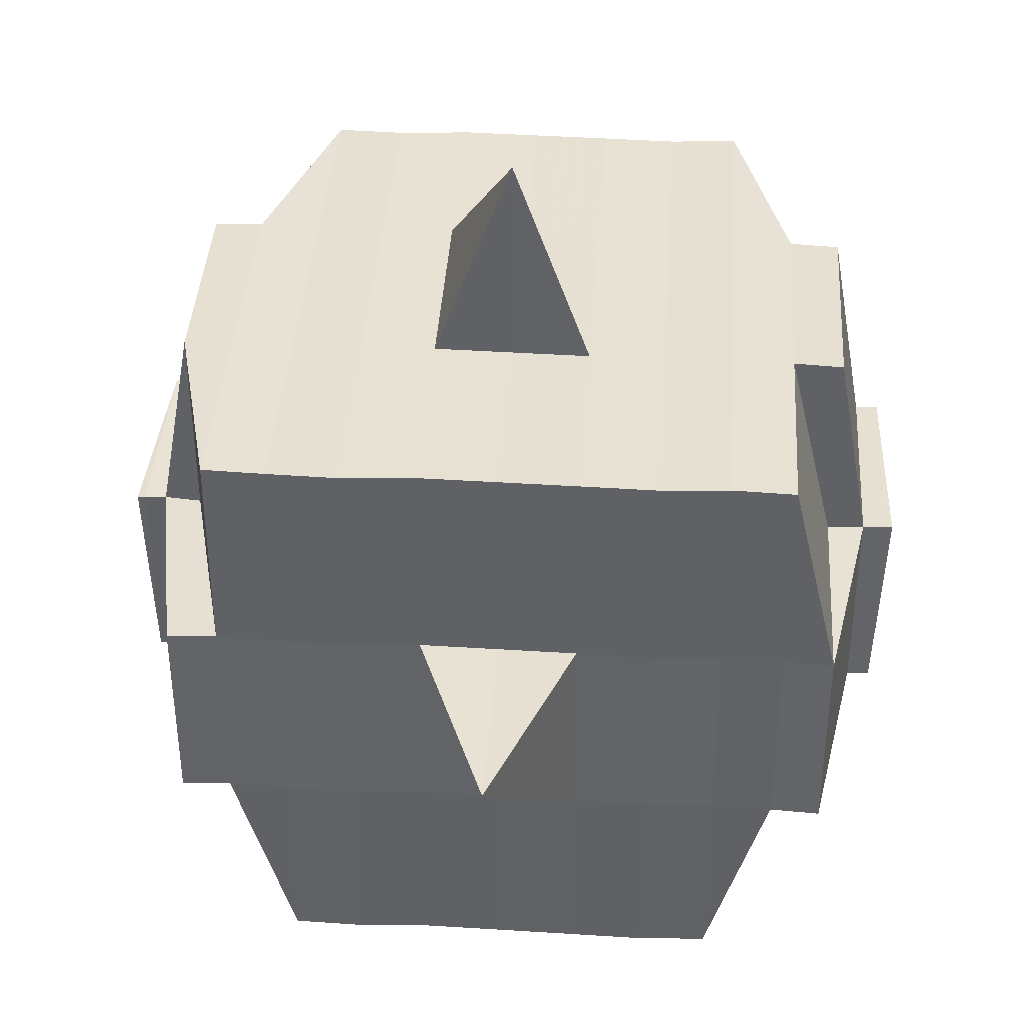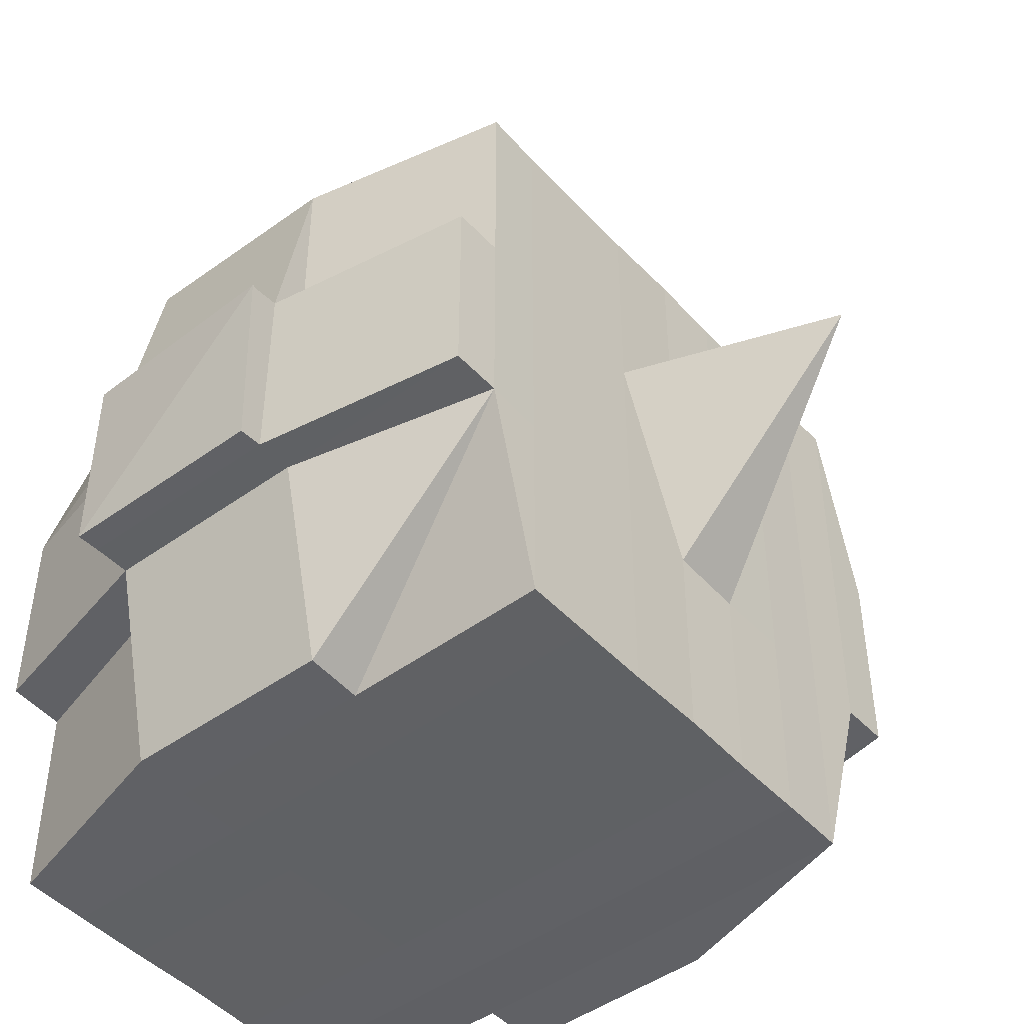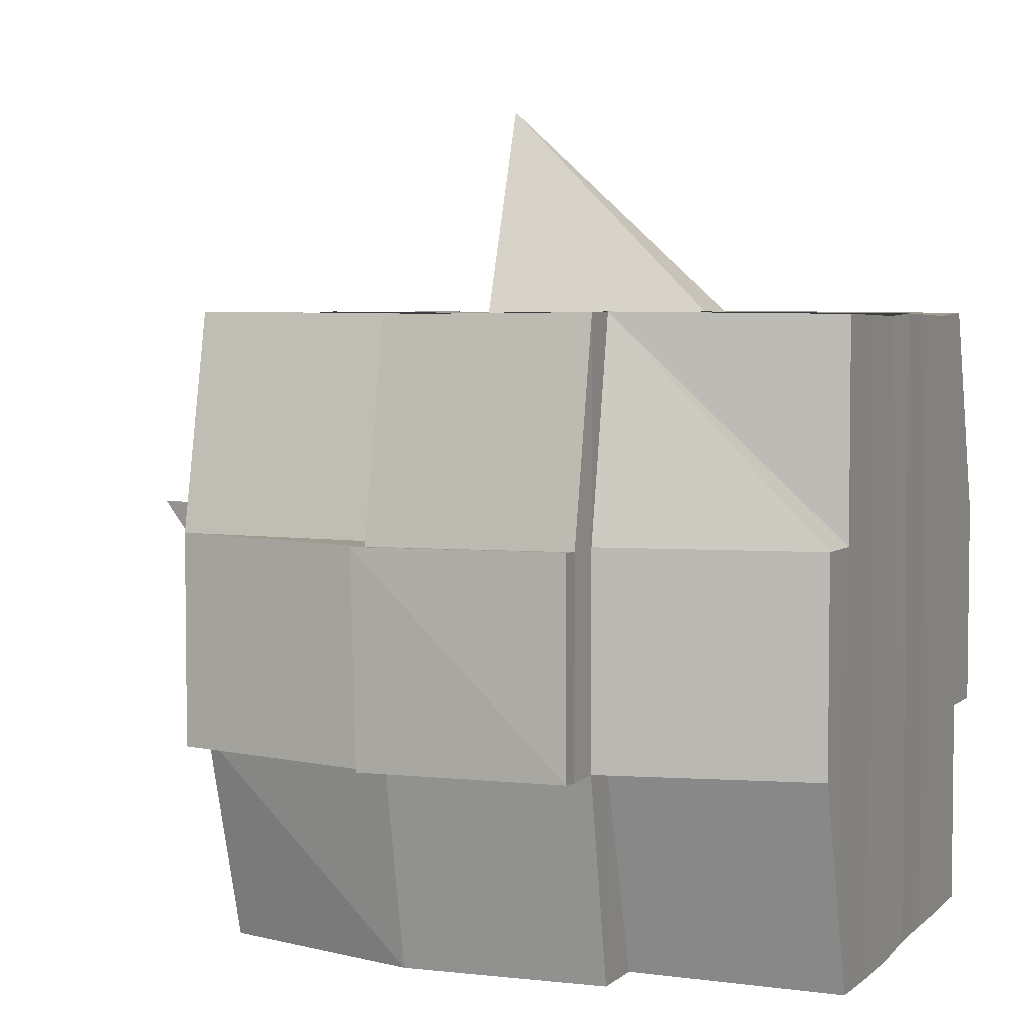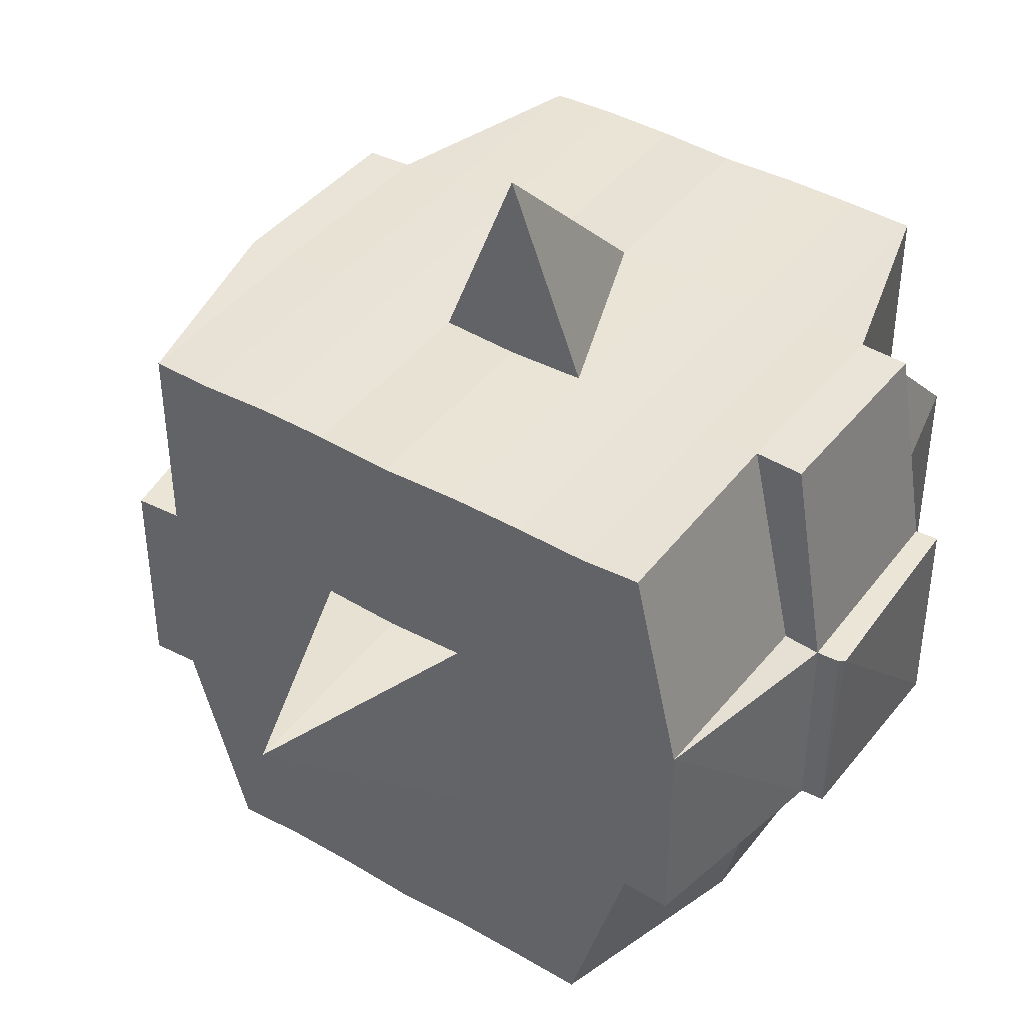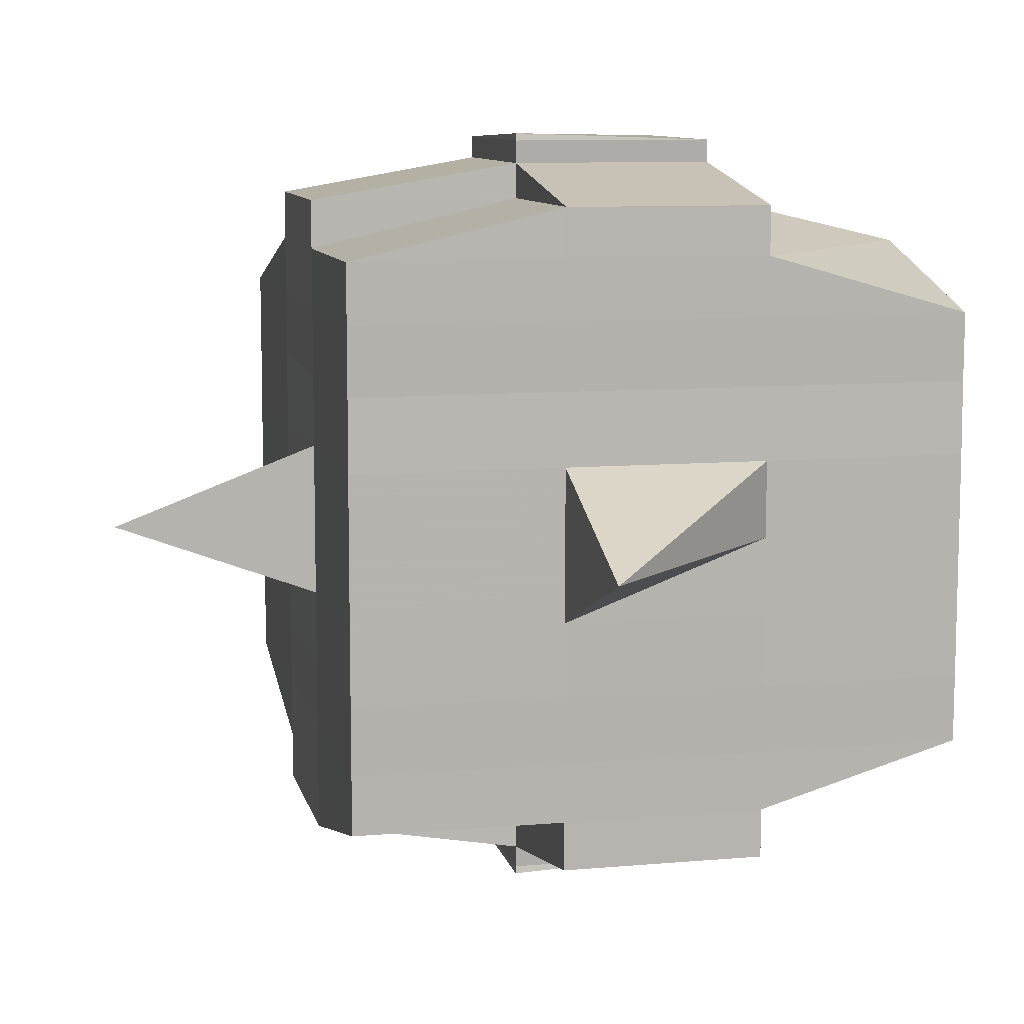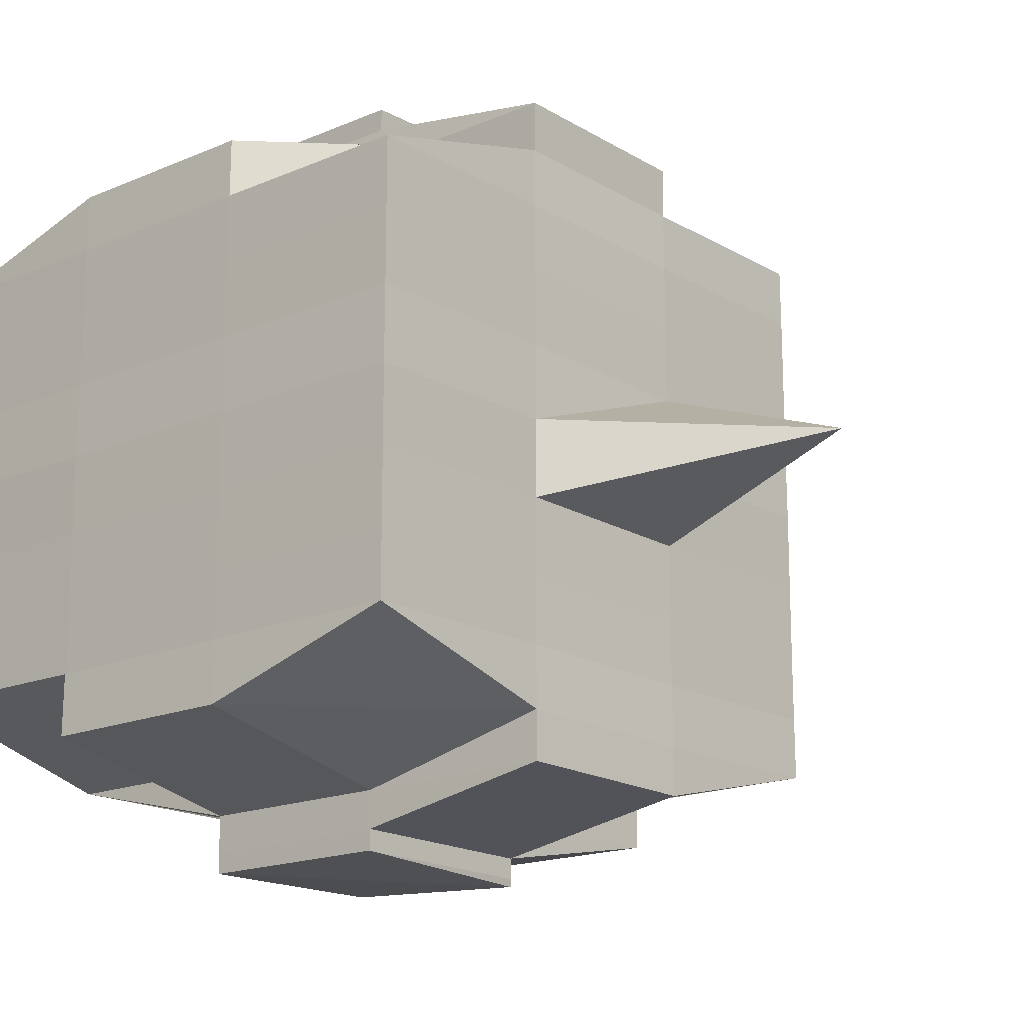
<metadata>
{"format":"obj","ext":"obj","renderer":"f3d","projection":"perspective","resolution":1024,"background":"white","views":[{"elev":39.3,"azim":-86.2,"up":"+Y"},{"elev":-46.7,"azim":-140.2,"up":"+Y"},{"elev":4.4,"azim":22.2,"up":"+Y"},{"elev":41.9,"azim":-55.6,"up":"+Y"},{"elev":9.5,"azim":-103.2,"up":"+Z"},{"elev":-17.1,"azim":130.5,"up":"+Z"}]}
</metadata>
<code>
o 172
v 2216 1880 9.689
v 2216 1880 9.689
v 2216 1880 9.689
v 2216 1880 9.689
v 2216 1880 9.689
v 2216 1880 9.688
v 2216 1880 9.689
v 2216 1880 9.689
v 2216 1880 9.689
v 2216 1880 9.689
v 2216 1880 9.688
v 2216 1880 9.688
v 2216 1880 9.689
v 2216 1880 9.689
v 2216 1880 9.689
v 2216 1880 9.689
v 2216 1880 9.689
v 2216 1880 9.688
v 2216 1880 9.688
v 2216 1880 9.688
v 2216 1880 9.689
v 2216 1880 9.689
v 2216 1880 9.686
v 2216 1880 9.688
v 2216 1880 9.683
v 2216 1880 9.686
v 2216 1880 9.686
v 2216 1880 9.686
v 2216 1880 9.688
v 2216 1880 9.683
v 2216 1880 9.688
v 2216 1880 9.689
v 2216 1880 9.681
v 2216 1880 9.681
v 2216 1880 9.688
v 2216 1880 9.686
v 2216 1880 9.688
v 2216 1880 9.689
v 2216 1880 9.686
v 2216 1880 9.686
v 2216 1880 9.683
v 2216 1880 9.683
v 2216 1880 9.683
v 2216 1880 9.686
v 2216 1880 9.688
v 2216 1880 9.688
v 2216 1880 9.686
v 2216 1880 9.686
v 2216 1880 9.688
v 2216 1880 9.683
v 2216 1880 9.681
v 2216 1880 9.681
v 2216 1880 9.683
v 2216 1880 9.681
v 2216 1880 9.681
v 2216 1880 9.677
v 2216 1880 9.681
v 2216 1880 9.677
v 2216 1880 9.681
v 2216 1880 9.677
v 2216 1880 9.681
v 2216 1880 9.683
v 2216 1880 9.677
v 2216 1880 9.677
v 2216 1880 9.681
v 2216 1880 9.681
v 2216 1880 9.677
v 2216 1880 9.683
v 2216 1880 9.674
v 2216 1880 9.683
v 2216 1880 9.686
v 2216 1880 9.683
v 2216 1880 9.686
v 2216 1880 9.67
v 2216 1880 9.674
v 2216 1880 9.674
v 2216 1880 9.674
v 2216 1880 9.67
v 2216 1880 9.666
v 2216 1880 9.67
v 2216 1880 9.666
v 2216 1880 9.67
v 2216 1880 9.67
v 2216 1880 9.674
v 2216 1880 9.666
v 2216 1880 9.666
v 2216 1880 9.663
v 2216 1880 9.666
v 2216 1880 9.659
v 2216 1880 9.663
v 2216 1880 9.663
v 2216 1880 9.657
v 2216 1880 9.659
v 2216 1880 9.659
v 2216 1880 9.666
v 2216 1880 9.663
v 2216 1880 9.67
v 2216 1880 9.666
v 2216 1880 9.67
v 2216 1880 9.666
v 2216 1880 9.67
v 2216 1880 9.663
v 2216 1880 9.674
v 2216 1880 9.67
v 2216 1880 9.666
v 2216 1880 9.674
v 2216 1880 9.674
v 2216 1880 9.67
v 2216 1880 9.674
v 2216 1880 9.677
v 2216 1880 9.677
v 2216 1880 9.681
v 2216 1880 9.674
v 2216 1880 9.674
v 2216 1880 9.67
v 2216 1880 9.677
v 2216 1880 9.681
v 2216 1880 9.681
v 2216 1880 9.683
v 2216 1880 9.683
v 2216 1880 9.686
v 2216 1880 9.683
v 2216 1880 9.681
v 2216 1880 9.677
v 2216 1880 9.683
v 2216 1880 9.683
v 2216 1880 9.683
v 2216 1880 9.681
v 2216 1880 9.674
v 2216 1880 9.674
v 2216 1880 9.677
v 2216 1880 9.67
v 2216 1880 9.666
v 2216 1880 9.67
v 2216 1880 9.67
v 2216 1880 9.674
v 2216 1880 9.666
v 2216 1880 9.663
v 2216 1880 9.666
v 2216 1880 9.666
v 2216 1880 9.67
v 2216 1880 9.663
v 2216 1880 9.659
v 2216 1880 9.663
v 2216 1880 9.657
v 2216 1880 9.659
v 2216 1880 9.659
v 2216 1880 9.663
v 2216 1880 9.666
v 2216 1880 9.663
v 2216 1880 9.659
v 2216 1880 9.659
v 2216 1880 9.663
v 2216 1880 9.657
v 2216 1880 9.657
v 2216 1880 9.657
v 2216 1880 9.657
v 2216 1880 9.654
v 2216 1880 9.654
v 2216 1880 9.657
v 2216 1880 9.654
v 2216 1880 9.654
v 2216 1880 9.657
v 2216 1880 9.652
v 2216 1880 9.652
v 2216 1880 9.654
v 2216 1880 9.651
v 2216 1880 9.651
v 2216 1880 9.654
v 2216 1880 9.652
v 2216 1880 9.652
v 2216 1880 9.654
v 2216 1880 9.657
v 2216 1880 9.654
v 2216 1880 9.652
v 2216 1880 9.652
v 2216 1880 9.654
v 2216 1880 9.652
v 2216 1880 9.654
v 2216 1880 9.652
v 2216 1880 9.651
v 2216 1880 9.651
v 2216 1880 9.652
v 2216 1880 9.654
v 2216 1880 9.654
v 2216 1880 9.657
v 2216 1880 9.657
v 2216 1880 9.657
v 2216 1880 9.657
v 2216 1880 9.659
v 2216 1880 9.659
v 2216 1880 9.657
v 2216 1880 9.659
v 2216 1880 9.659
v 2216 1880 9.659
v 2216 1880 9.663
v 2216 1880 9.663
v 2216 1880 9.659
v 2216 1880 9.657
v 2216 1880 9.663
v 2216 1880 9.659
v 2216 1880 9.663
v 2216 1880 9.666
v 2216 1880 9.657
v 2216 1880 9.654
v 2216 1880 9.666
v 2216 1880 9.67
v 2216 1880 9.67
v 2216 1880 9.674
v 2216 1880 9.666
v 2216 1880 9.657
v 2216 1880 9.654
v 2216 1880 9.654
v 2216 1880 9.663
v 2216 1880 9.663
v 2216 1880 9.659
v 2216 1880 9.666
v 2216 1880 9.652
v 2216 1880 9.654
v 2216 1880 9.657
v 2216 1880 9.657
v 2216 1880 9.654
v 2216 1880 9.654
v 2216 1880 9.654
v 2216 1880 9.657
v 2216 1880 9.652
v 2216 1880 9.654
v 2216 1880 9.654
v 2216 1880 9.654
v 2216 1880 9.657
v 2216 1880 9.657
v 2216 1880 9.659
v 2216 1880 9.659
v 2216 1880 9.688
v 2216 1880 9.686
v 2216 1880 9.688
v 2216 1880 9.686
v 2216 1880 9.688
v 2216 1880 9.686
v 2216 1880 9.686
v 2216 1880 9.688
v 2216 1880 9.686
v 2216 1880 9.683
v 2216 1880 9.686
v 2216 1880 9.683
v 2216 1880 9.686
v 2216 1880 9.686
v 2216 1880 9.686
v 2216 1880 9.683
v 2216 1880 9.683
v 2216 1880 9.683
v 2216 1880 9.681
v 2216 1880 9.681
v 2216 1880 9.683
v 2216 1880 9.677
v 2216 1880 9.677
v 2216 1880 9.674
v 2216 1880 9.681
v 2216 1880 9.683
v 2216 1880 9.683
v 2216 1880 9.686
v 2216 1880 9.681
v 2216 1880 9.683
v 2216 1880 9.681
v 2216 1880 9.677
v 2216 1880 9.677
v 2216 1880 9.677
v 2216 1880 9.674
v 2216 1880 9.674
v 2216 1880 9.674
v 2216 1880 9.67
v 2216 1880 9.67
v 2216 1880 9.67
v 2216 1880 9.67
v 2216 1880 9.674
v 2216 1880 9.666
v 2216 1880 9.67
v 2216 1880 9.666
v 2216 1880 9.67
v 2216 1880 9.666
v 2216 1880 9.663
v 2216 1880 9.666
v 2216 1880 9.67
v 2216 1880 9.674
v 2216 1880 9.659
v 2216 1880 9.663
v 2216 1880 9.659
v 2216 1880 9.657
v 2216 1880 9.659
v 2216 1880 9.657
v 2216 1880 9.654
v 2216 1880 9.657
v 2216 1880 9.657
v 2216 1880 9.657
v 2216 1880 9.659
v 2216 1880 9.663
v 2216 1880 9.659
v 2216 1880 9.666
v 2216 1880 9.666
v 2216 1880 9.67
v 2216 1880 9.67
v 2216 1880 9.674
v 2216 1880 9.677
v 2216 1880 9.674
v 2216 1880 9.674
v 2216 1880 9.677
v 2216 1880 9.677
v 2216 1880 9.677
v 2216 1880 9.681
v 2216 1880 9.681
v 2216 1880 9.681
v 2216 1880 9.681
v 2216 1880 9.683
v 2216 1880 9.683
v 2216 1880 9.683
v 2216 1880 9.67
v 2216 1880 9.67
v 2216 1880 9.674
v 2216 1880 9.67
v 2216 1880 9.666
v 2216 1880 9.67
v 2216 1880 9.67
v 2216 1880 9.674
v 2216 1880 9.67
v 2216 1880 9.666
v 2216 1880 9.657
v 2216 1880 9.657
v 2216 1880 9.659
v 2216 1880 9.652
v 2216 1880 9.651
v 2216 1880 9.652
v 2216 1880 9.651
v 2216 1880 9.651
v 2216 1880 9.651
v 2216 1880 9.652
v 2216 1880 9.651
v 2216 1880 9.651
v 2216 1880 9.651
v 2216 1880 9.652
v 2216 1880 9.652
v 2216 1880 9.652
v 2216 1880 9.651
v 2216 1880 9.651
v 2216 1880 9.651
v 2216 1880 9.651
v 2216 1880 9.651
f 1 2 3
f 2 4 5
f 1 6 7
f 8 9 10
f 11 12 9
f 13 11 14
f 15 16 10
f 17 18 8
f 19 20 16
f 21 19 22
f 18 23 24
f 23 25 26
f 27 26 24
f 26 28 29
f 26 30 28
f 31 29 32
f 33 34 30
f 35 36 31
f 35 37 38
f 36 39 37
f 40 41 36
f 36 42 27
f 42 43 39
f 44 36 45
f 46 47 45
f 47 48 49
f 50 42 36
f 50 51 42
f 51 52 42
f 42 52 53
f 52 54 43
f 55 56 52
f 57 51 50
f 57 58 51
f 59 57 50
f 58 60 61
f 62 59 50
f 63 58 57
f 59 63 57
f 64 63 59
f 65 59 62
f 66 67 59
f 68 66 62
f 67 69 63
f 62 70 71
f 72 62 73
f 73 62 44
f 69 74 75
f 76 75 63
f 63 75 58
f 77 78 76
f 74 79 80
f 78 81 82
f 82 83 84
f 85 86 83
f 79 87 88
f 87 89 90
f 91 90 88
f 89 92 93
f 94 93 90
f 88 90 95
f 90 93 96
f 90 96 95
f 88 95 97
f 95 96 98
f 97 95 99
f 95 100 101
f 96 102 100
f 97 101 103
f 104 105 97
f 106 103 60
f 107 104 106
f 108 97 106
f 106 97 109
f 75 106 58
f 58 106 110
f 110 111 52
f 52 111 112
f 109 113 111
f 56 114 111
f 114 115 113
f 111 116 112
f 111 113 116
f 112 116 117
f 118 117 119
f 119 120 121
f 122 123 120
f 116 124 123
f 125 126 121
f 127 128 126
f 129 130 124
f 116 129 131
f 113 129 116
f 113 132 129
f 99 132 113
f 115 133 132
f 132 134 129
f 134 135 130
f 129 134 136
f 132 137 134
f 98 137 132
f 133 138 137
f 137 139 134
f 139 140 135
f 134 139 141
f 137 142 139
f 138 143 142
f 144 142 137
f 143 145 146
f 147 146 142
f 142 148 139
f 142 146 148
f 139 148 149
f 148 150 140
f 146 151 148
f 151 152 150
f 148 151 153
f 151 154 152
f 146 155 151
f 155 156 151
f 157 155 146
f 155 158 156
f 157 158 155
f 158 159 154
f 160 161 157
f 161 162 163
f 164 165 159
f 158 164 166
f 167 168 165
f 169 170 158
f 170 167 171
f 172 158 173
f 174 175 172
f 175 176 177
f 171 178 179
f 180 181 178
f 181 182 183
f 184 180 179
f 179 183 185
f 179 185 186
f 187 184 188
f 166 179 188
f 188 179 189
f 190 187 191
f 192 188 191
f 188 189 193
f 191 188 193
f 193 189 194
f 191 195 196
f 193 194 197
f 194 189 198
f 189 199 198
f 198 199 94
f 194 198 200
f 197 194 200
f 200 198 91
f 198 201 202
f 200 202 203
f 199 204 201
f 199 205 204
f 197 200 206
f 206 200 85
f 206 203 207
f 208 207 209
f 210 197 206
f 211 212 199
f 212 213 199
f 214 197 210
f 215 216 197
f 217 215 210
f 213 218 219
f 220 219 221
f 222 218 223
f 224 223 225
f 226 218 205
f 227 226 228
f 228 229 230
f 220 231 93
f 93 231 232
f 231 157 232
f 93 232 96
f 96 232 144
f 232 163 233
f 232 233 102
f 234 235 236
f 235 237 238
f 239 240 241
f 242 243 240
f 244 245 239
f 246 247 241
f 248 249 247
f 250 251 246
f 252 253 249
f 254 252 251
f 255 256 253
f 257 209 256
f 252 255 65
f 255 257 64
f 258 252 254
f 259 258 254
f 259 260 261
f 262 258 263
f 264 265 258
f 258 266 252
f 266 255 252
f 267 266 258
f 265 268 266
f 266 269 255
f 269 257 255
f 270 269 266
f 268 271 269
f 269 272 257
f 271 217 272
f 273 272 269
f 272 274 275
f 210 276 274
f 272 210 277
f 278 210 272
f 279 280 273
f 280 281 278
f 280 282 283
f 281 196 282
f 279 283 284
f 281 191 214
f 285 191 281
f 286 285 281
f 286 281 280
f 287 285 286
f 287 288 289
f 290 291 288
f 292 291 293
f 294 293 295
f 296 297 286
f 298 286 280
f 153 286 298
f 299 296 298
f 298 280 279
f 300 298 279
f 149 298 300
f 301 299 300
f 300 279 302
f 302 279 270
f 302 284 303
f 304 300 302
f 141 300 304
f 305 301 304
f 304 302 306
f 306 303 34
f 306 302 267
f 307 304 306
f 136 304 307
f 308 305 307
f 307 306 33
f 33 306 309
f 310 307 33
f 311 308 310
f 131 307 310
f 312 310 313
f 310 33 314
f 314 33 259
f 315 310 314
f 314 259 26
f 315 314 26
f 316 317 318
f 319 320 317
f 321 322 323
f 324 325 322
f 326 327 328
f 329 330 331
f 330 332 333
f 334 333 335
f 336 332 337
f 338 337 339
f 340 336 341
f 342 343 344
f 344 345 346

</code>
